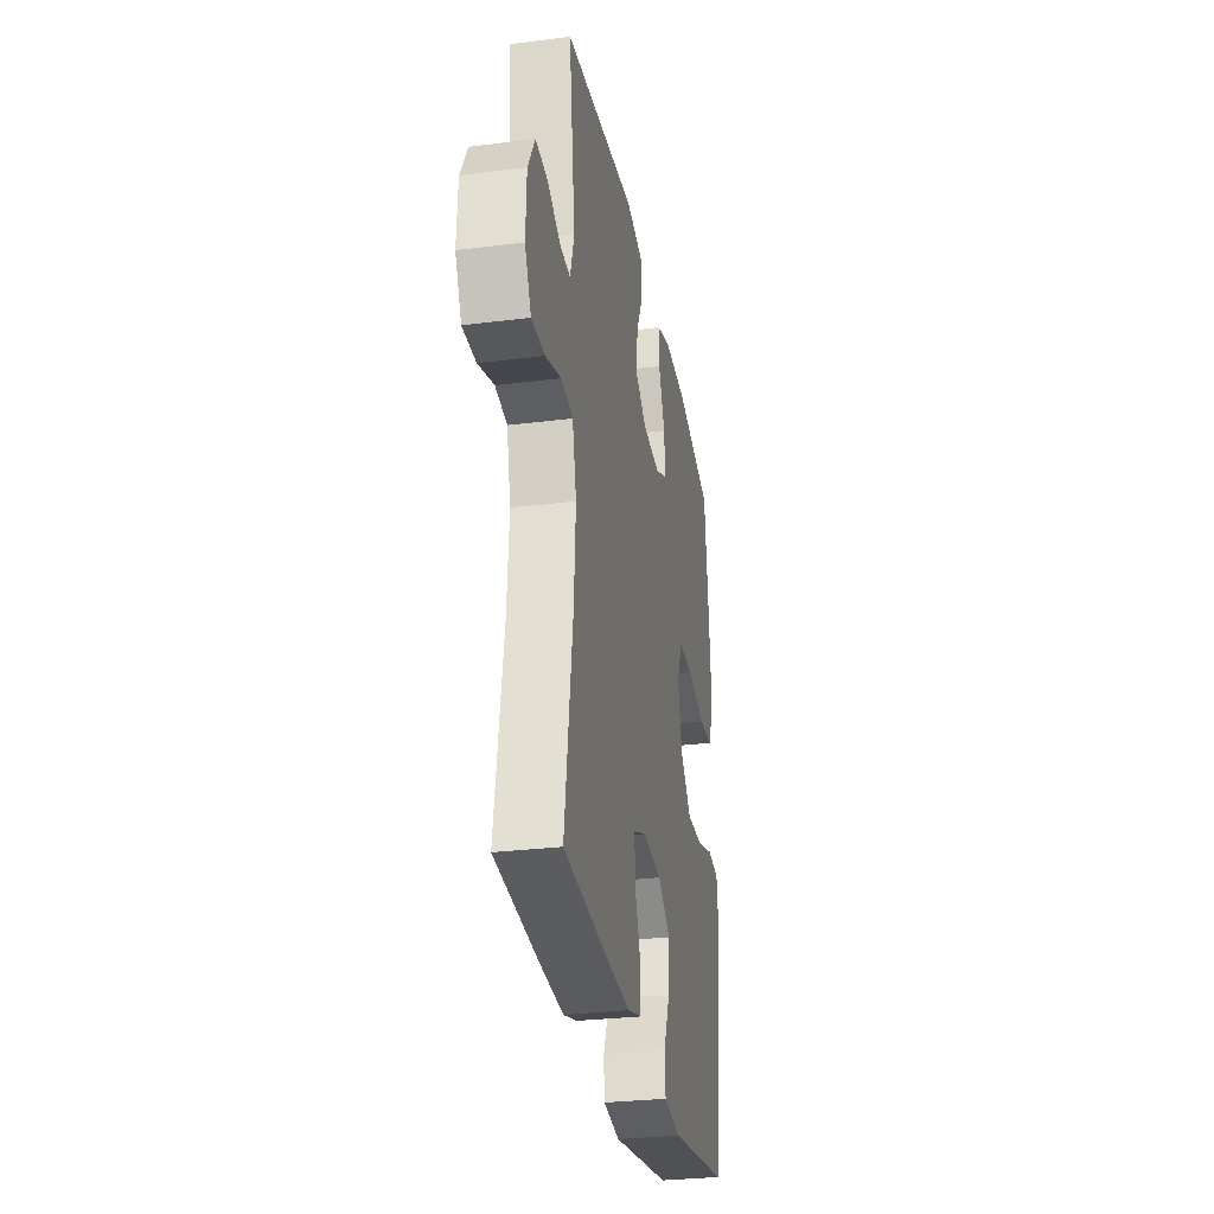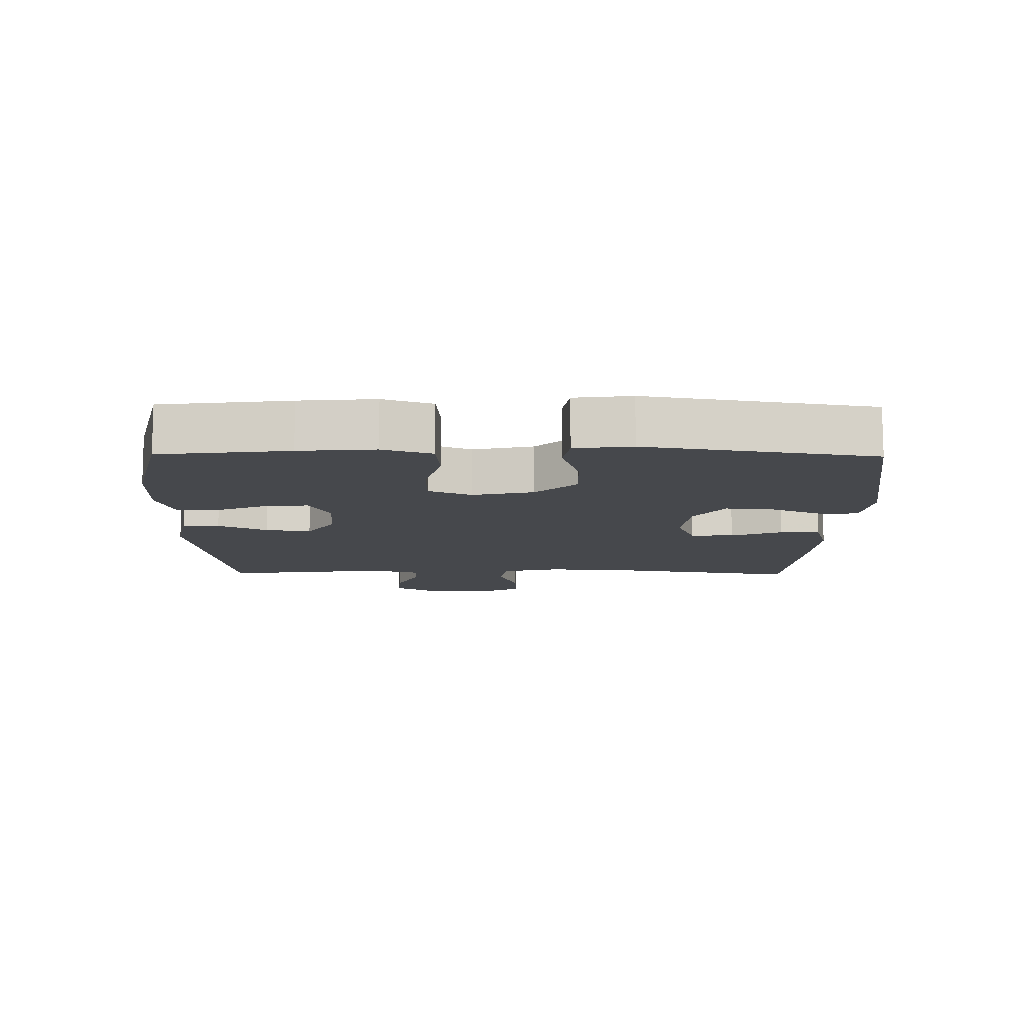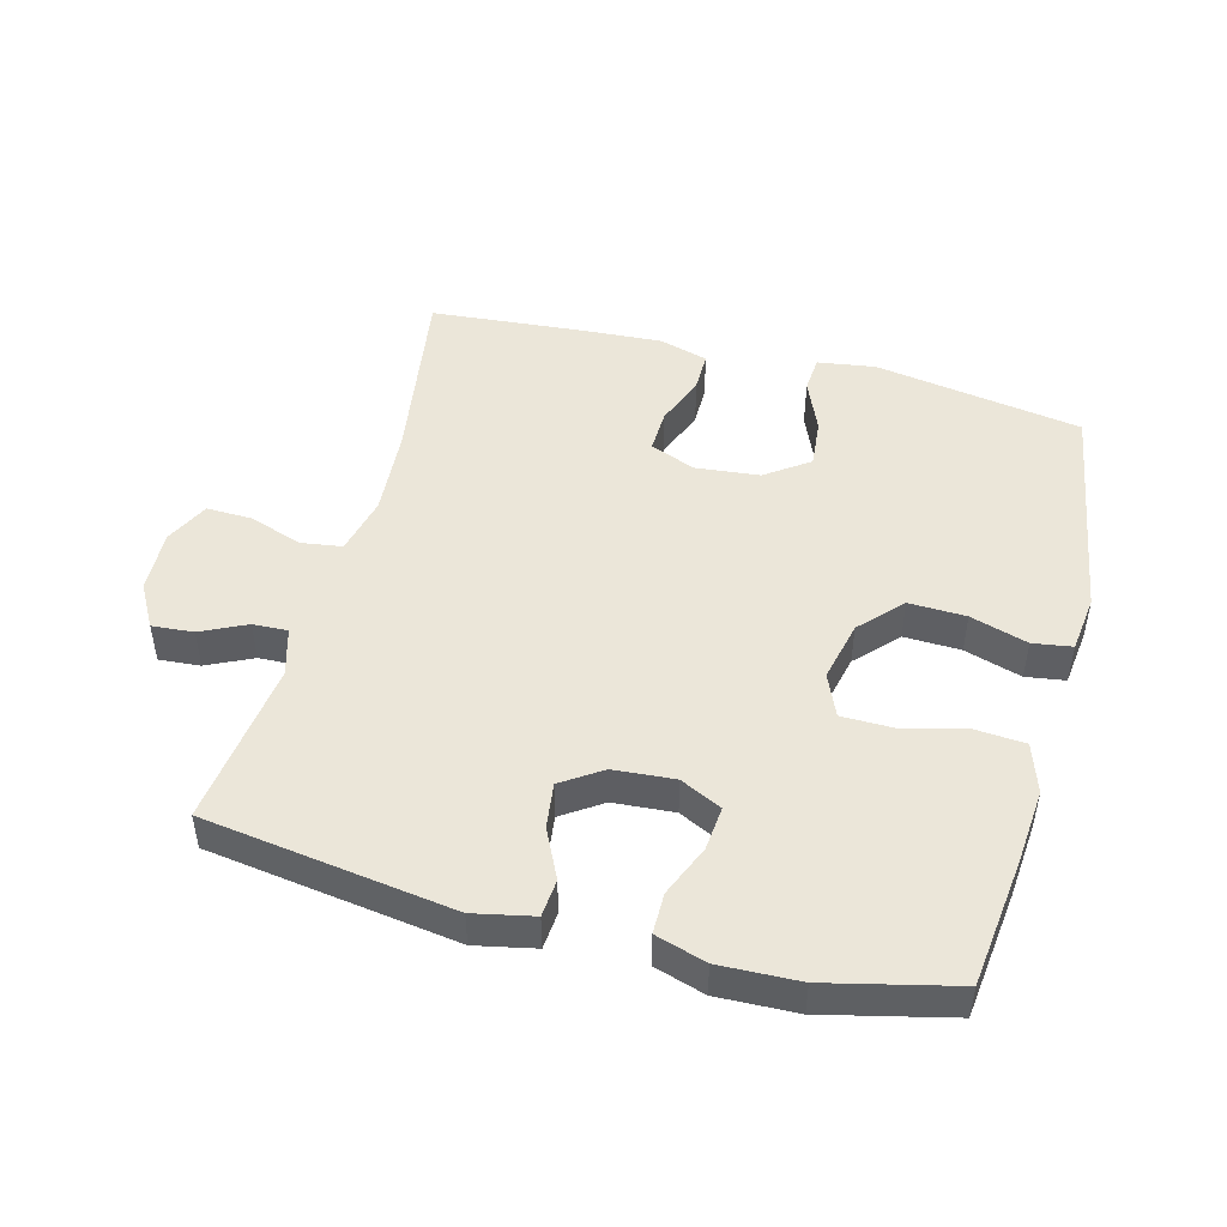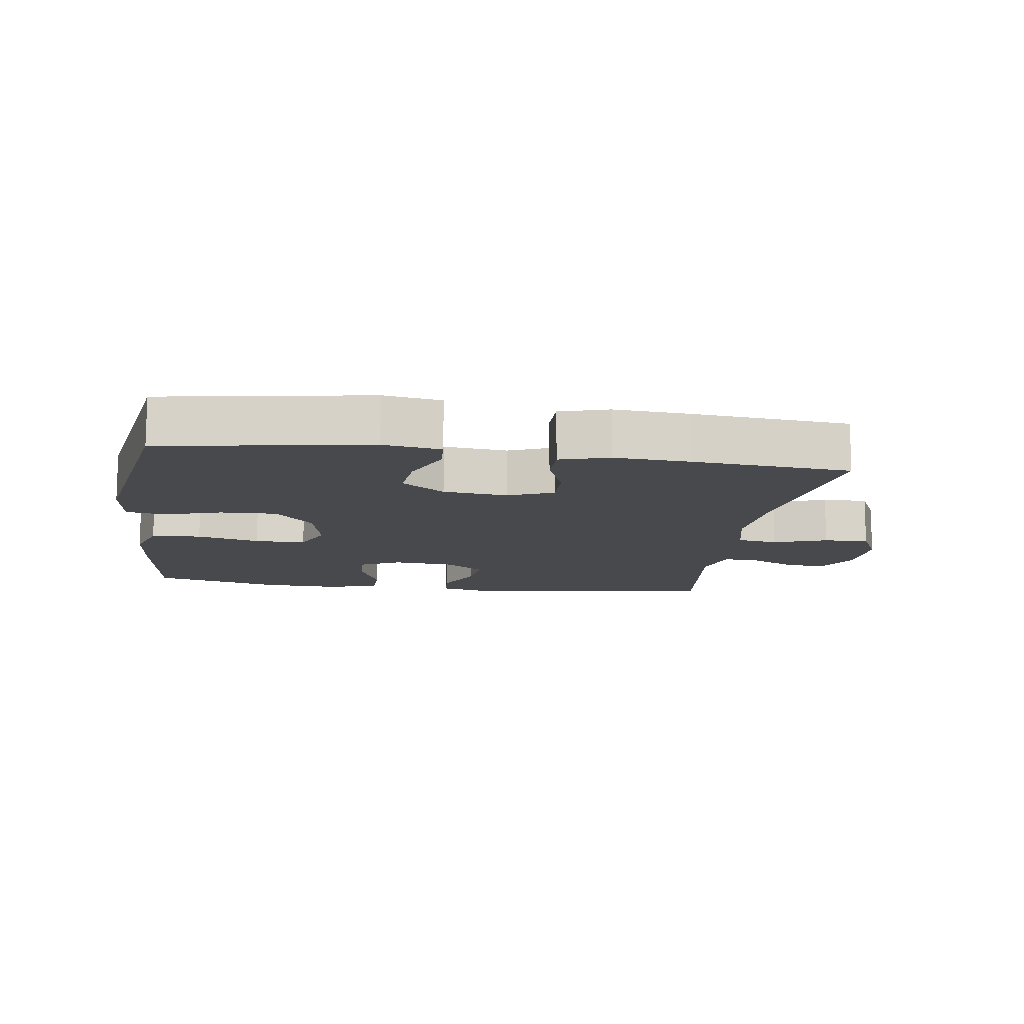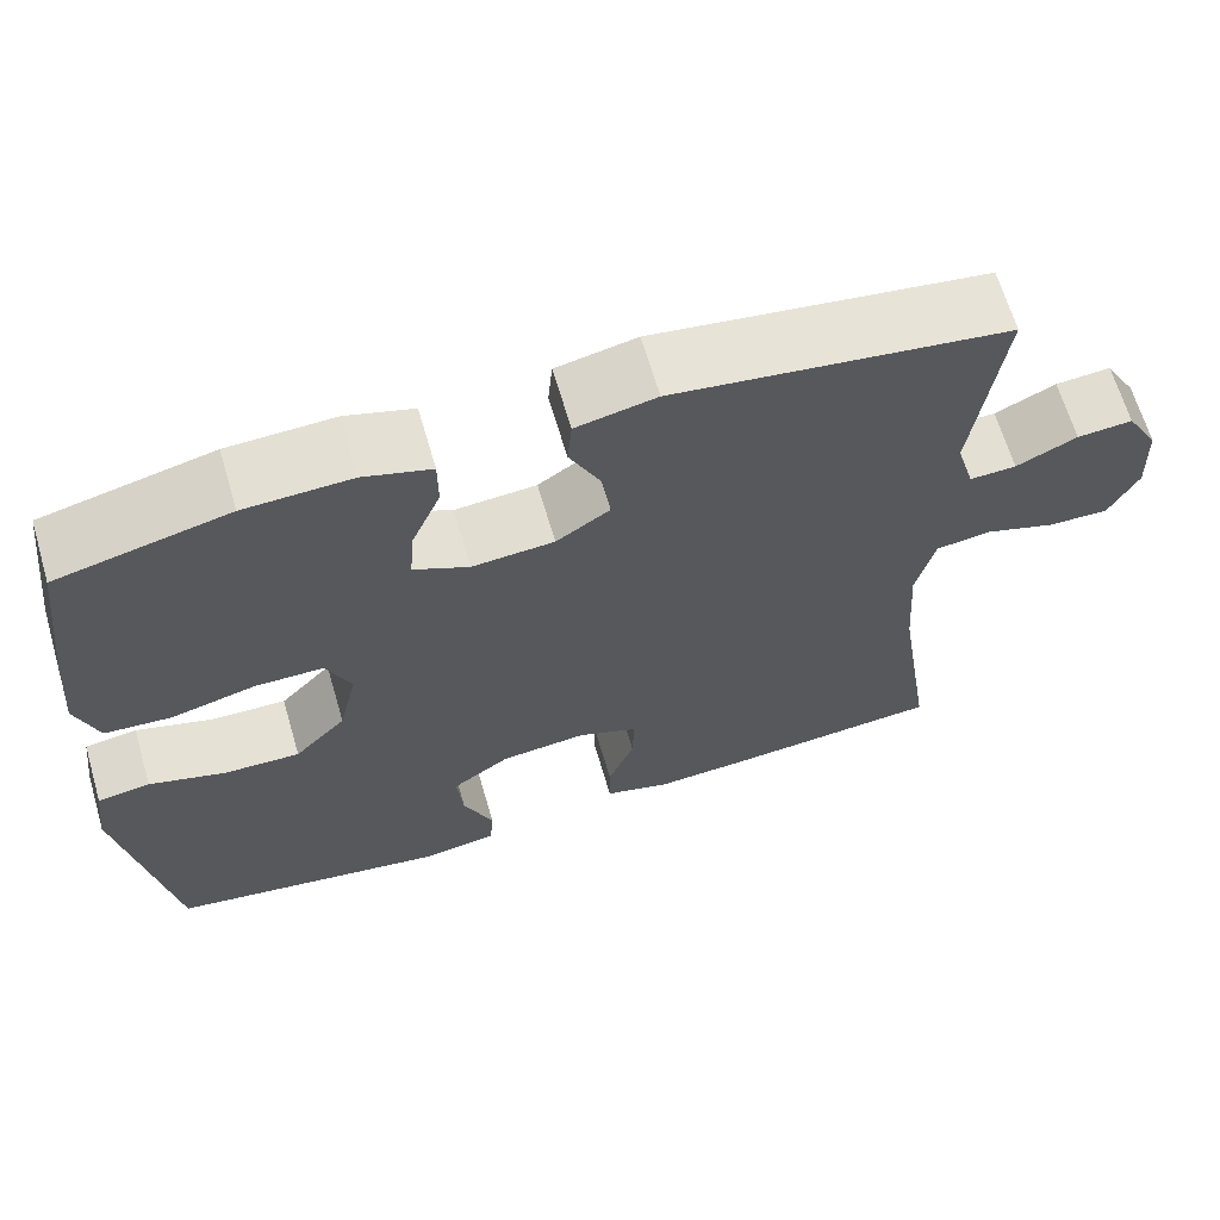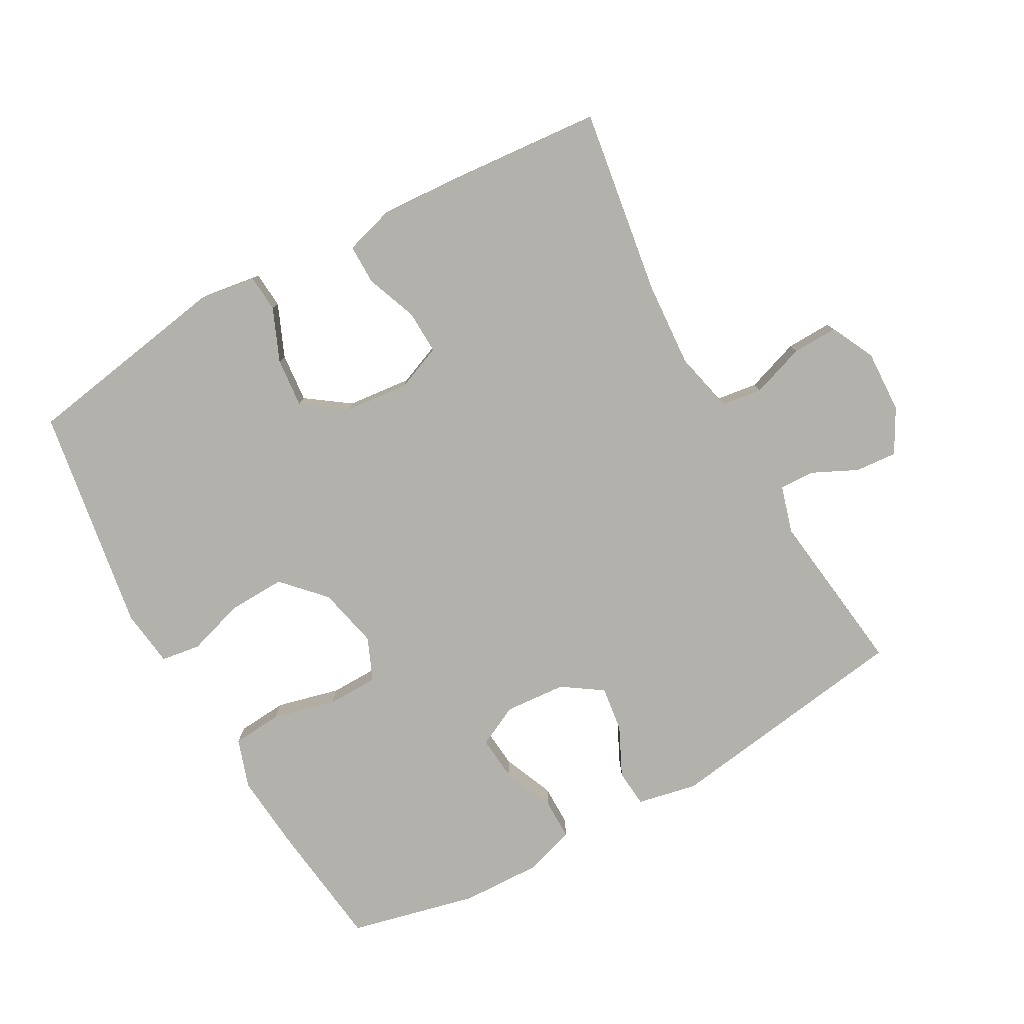
<metadata>
{"format":"obj","ext":"obj","renderer":"f3d","projection":"perspective","resolution":1024,"background":"white","views":[{"elev":-29.7,"azim":-79.6,"up":"+Z"},{"elev":-11.1,"azim":89.2,"up":"+Y"},{"elev":48.0,"azim":14.8,"up":"+Y"},{"elev":-12.4,"azim":171.7,"up":"+Y"},{"elev":65.6,"azim":163.6,"up":"+Z"},{"elev":-79.1,"azim":-150.9,"up":"+Y"}]}
</metadata>
<code>
v -0.5 0.07 -0.5
v -0.457 0.07 -0.217
v -0.448 0.07 -0.083
v -0.469 0.07 0.006
v -0.531 0.07 0.015
v -0.613 0.07 -0.013
v -0.682 0.07 -0.015
v -0.715 0.07 0.052
v -0.711 0.07 0.148
v -0.674 0.07 0.214
v -0.611 0.07 0.209
v -0.542 0.07 0.176
v -0.489 0.07 0.174
v -0.468 0.07 0.247
v -0.5 0.07 0.5
v -0.121 0.07 0.555
v -0.03 0.07 0.536
v -0.025 0.07 0.479
v -0.061 0.07 0.404
v -0.07 0.07 0.335
v -0.009 0.07 0.294
v 0.084 0.07 0.287
v 0.147 0.07 0.318
v 0.141 0.07 0.385
v 0.108 0.07 0.464
v 0.108 0.07 0.526
v 0.185 0.07 0.55
v 0.306 0.07 0.546
v 0.5 0.07 0.5
v 0.524 0.07 0.304
v 0.534 0.07 0.189
v 0.509 0.07 0.114
v 0.433 0.07 0.108
v 0.337 0.07 0.132
v 0.259 0.07 0.131
v 0.231 0.07 0.066
v 0.252 0.07 -0.027
v 0.311 0.07 -0.09
v 0.398 0.07 -0.087
v 0.485 0.07 -0.06
v 0.545 0.07 -0.069
v 0.556 0.07 -0.156
v 0.5 0.07 -0.5
v 0.183 0.07 -0.553
v 0.095 0.07 -0.54
v 0.091 0.07 -0.484
v 0.125 0.07 -0.404
v 0.132 0.07 -0.329
v 0.066 0.07 -0.282
v -0.032 0.07 -0.272
v -0.101 0.07 -0.3
v -0.099 0.07 -0.366
v -0.069 0.07 -0.444
v -0.069 0.07 -0.505
v -0.144 0.07 -0.527
v -0.261 0.07 -0.52
v -0.5 0 -0.5
v -0.457 0 -0.217
v -0.448 0 -0.083
v -0.469 0 0.006
v -0.531 0 0.015
v -0.613 0 -0.013
v -0.682 0 -0.015
v -0.715 0 0.052
v -0.711 0 0.148
v -0.674 0 0.214
v -0.611 0 0.209
v -0.542 0 0.176
v -0.489 0 0.174
v -0.468 0 0.247
v -0.5 0 0.5
v -0.121 0 0.555
v -0.03 0 0.536
v -0.025 0 0.479
v -0.061 0 0.404
v -0.07 0 0.335
v -0.009 0 0.294
v 0.084 0 0.287
v 0.147 0 0.318
v 0.141 0 0.385
v 0.108 0 0.464
v 0.108 0 0.526
v 0.185 0 0.55
v 0.306 0 0.546
v 0.5 0 0.5
v 0.524 0 0.304
v 0.534 0 0.189
v 0.509 0 0.114
v 0.433 0 0.108
v 0.337 0 0.132
v 0.259 0 0.131
v 0.231 0 0.066
v 0.252 0 -0.027
v 0.311 0 -0.09
v 0.398 0 -0.087
v 0.485 0 -0.06
v 0.545 0 -0.069
v 0.556 0 -0.156
v 0.5 0 -0.5
v 0.183 0 -0.553
v 0.095 0 -0.54
v 0.091 0 -0.484
v 0.125 0 -0.404
v 0.132 0 -0.329
v 0.066 0 -0.282
v -0.032 0 -0.272
v -0.101 0 -0.3
v -0.099 0 -0.366
v -0.069 0 -0.444
v -0.069 0 -0.505
v -0.144 0 -0.527
v -0.261 0 -0.52
f 56 1 2
f 55 56 2
f 54 55 2
f 53 54 2
f 52 53 2
f 51 52 2 3
f 50 51 3 4
f 49 50 4
f 45 46 47
f 44 45 47
f 43 44 47
f 42 43 47
f 41 42 47
f 40 41 47
f 39 40 47
f 38 39 47 48
f 37 38 48 49
f 32 33 34
f 31 32 34
f 30 31 34
f 29 30 34
f 28 29 34
f 27 28 34
f 26 27 34
f 25 26 34
f 24 25 34
f 23 24 34 35
f 22 23 35 36
f 17 18 19
f 16 17 19
f 15 16 19
f 14 15 19
f 13 14 19 20
f 10 11 12
f 9 10 12
f 8 9 12
f 7 8 12
f 6 7 12
f 5 6 12
f 4 5 12 13
f 49 4 13
f 37 49 13
f 36 37 13
f 22 36 13
f 21 22 13
f 13 20 21
f 58 57 112
f 58 112 111
f 58 111 110
f 58 110 109
f 58 109 108
f 59 58 108 107
f 60 59 107 106
f 60 106 105
f 103 102 101
f 103 101 100
f 103 100 99
f 103 99 98
f 103 98 97
f 103 97 96
f 103 96 95
f 104 103 95 94
f 105 104 94 93
f 90 89 88
f 90 88 87
f 90 87 86
f 90 86 85
f 90 85 84
f 90 84 83
f 90 83 82
f 90 82 81
f 90 81 80
f 91 90 80 79
f 92 91 79 78
f 75 74 73
f 75 73 72
f 75 72 71
f 75 71 70
f 76 75 70 69
f 68 67 66
f 68 66 65
f 68 65 64
f 68 64 63
f 68 63 62
f 68 62 61
f 69 68 61 60
f 69 60 105
f 69 105 93
f 69 93 92
f 69 92 78
f 69 78 77
f 77 76 69
f 1 57 58 2
f 2 58 59 3
f 3 59 60 4
f 4 60 61 5
f 5 61 62 6
f 6 62 63 7
f 7 63 64 8
f 8 64 65 9
f 9 65 66 10
f 10 66 67 11
f 11 67 68 12
f 12 68 69 13
f 13 69 70 14
f 14 70 71 15
f 15 71 72 16
f 16 72 73 17
f 17 73 74 18
f 18 74 75 19
f 19 75 76 20
f 20 76 77 21
f 21 77 78 22
f 22 78 79 23
f 23 79 80 24
f 24 80 81 25
f 25 81 82 26
f 26 82 83 27
f 27 83 84 28
f 28 84 85 29
f 29 85 86 30
f 30 86 87 31
f 31 87 88 32
f 32 88 89 33
f 33 89 90 34
f 34 90 91 35
f 35 91 92 36
f 36 92 93 37
f 37 93 94 38
f 38 94 95 39
f 39 95 96 40
f 40 96 97 41
f 41 97 98 42
f 42 98 99 43
f 43 99 100 44
f 44 100 101 45
f 45 101 102 46
f 46 102 103 47
f 47 103 104 48
f 48 104 105 49
f 49 105 106 50
f 50 106 107 51
f 51 107 108 52
f 52 108 109 53
f 53 109 110 54
f 54 110 111 55
f 55 111 112 56
f 56 112 57 1

</code>
